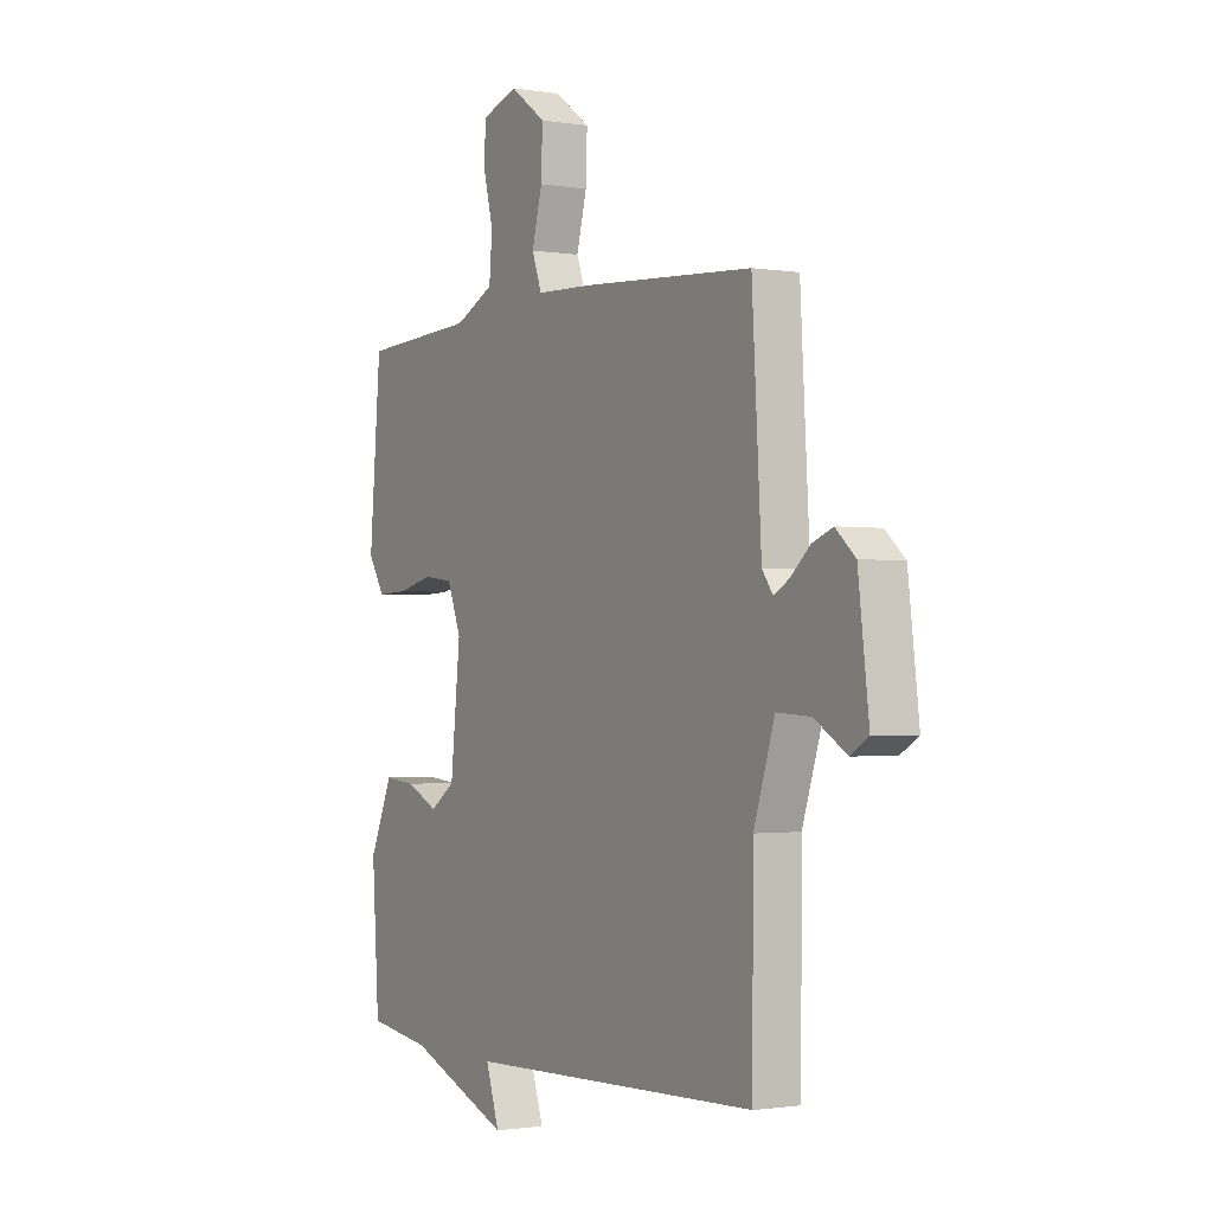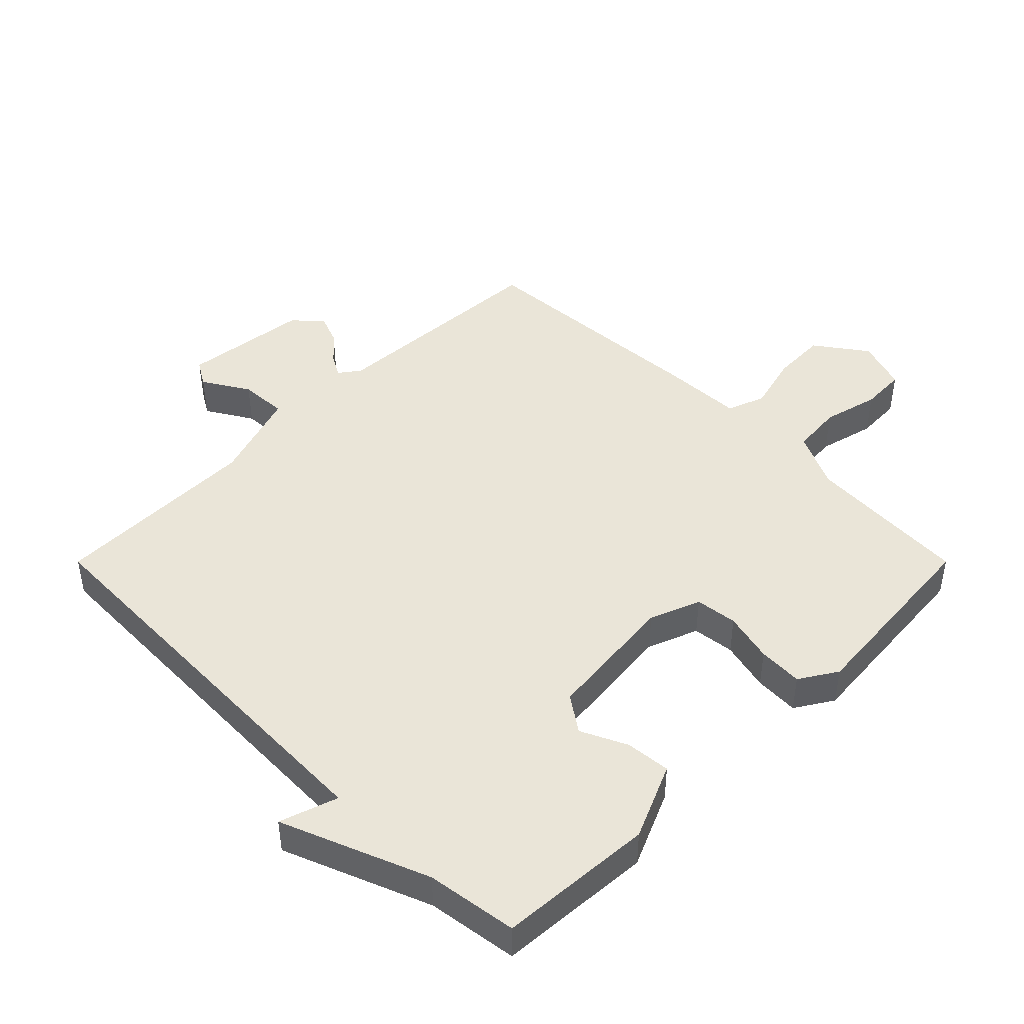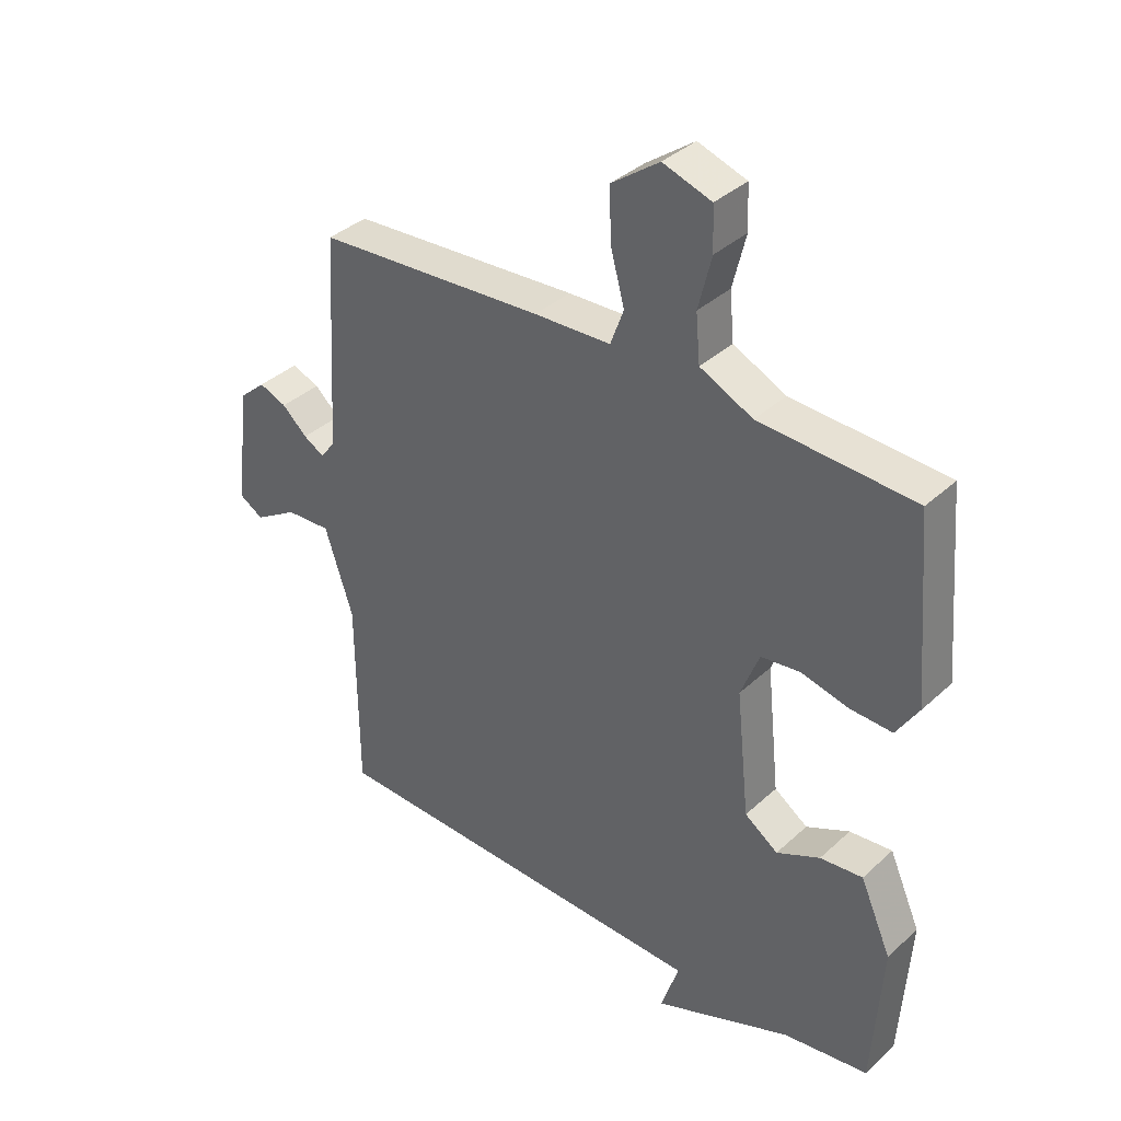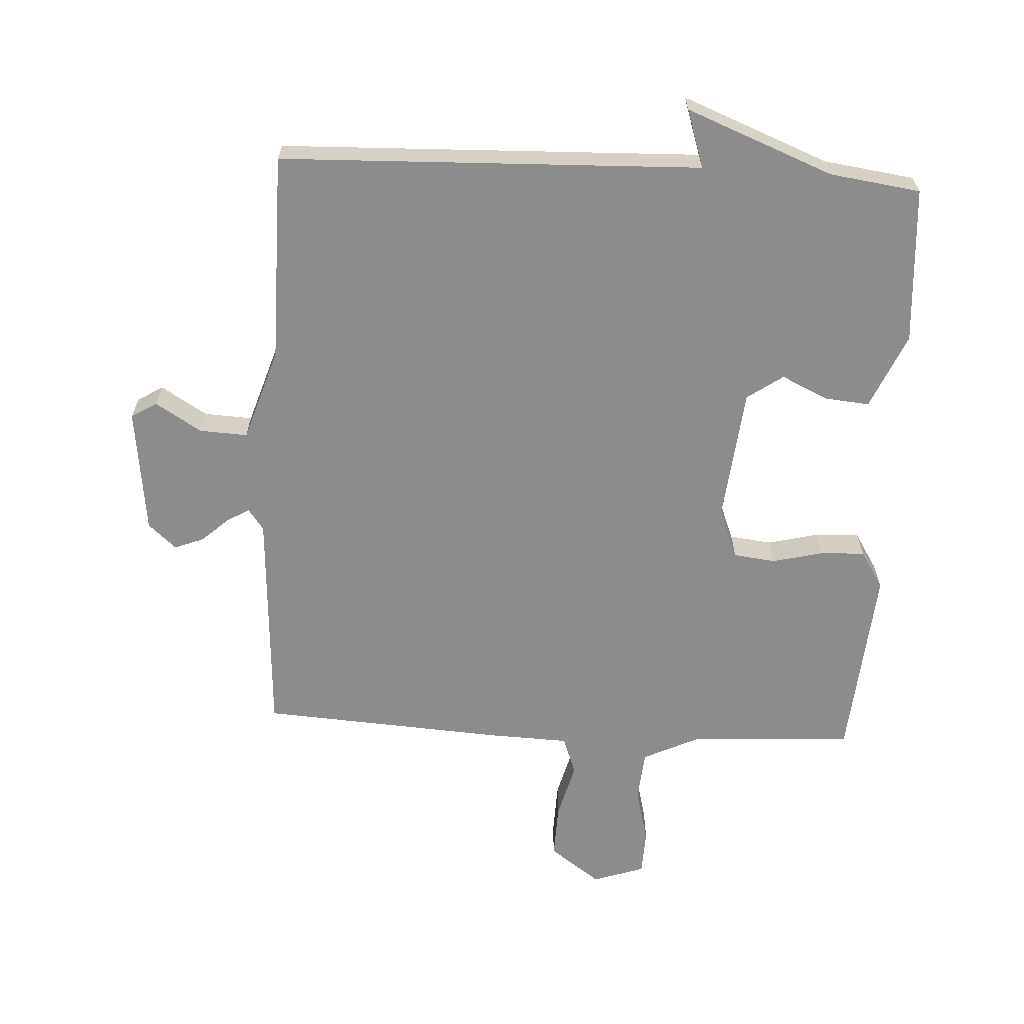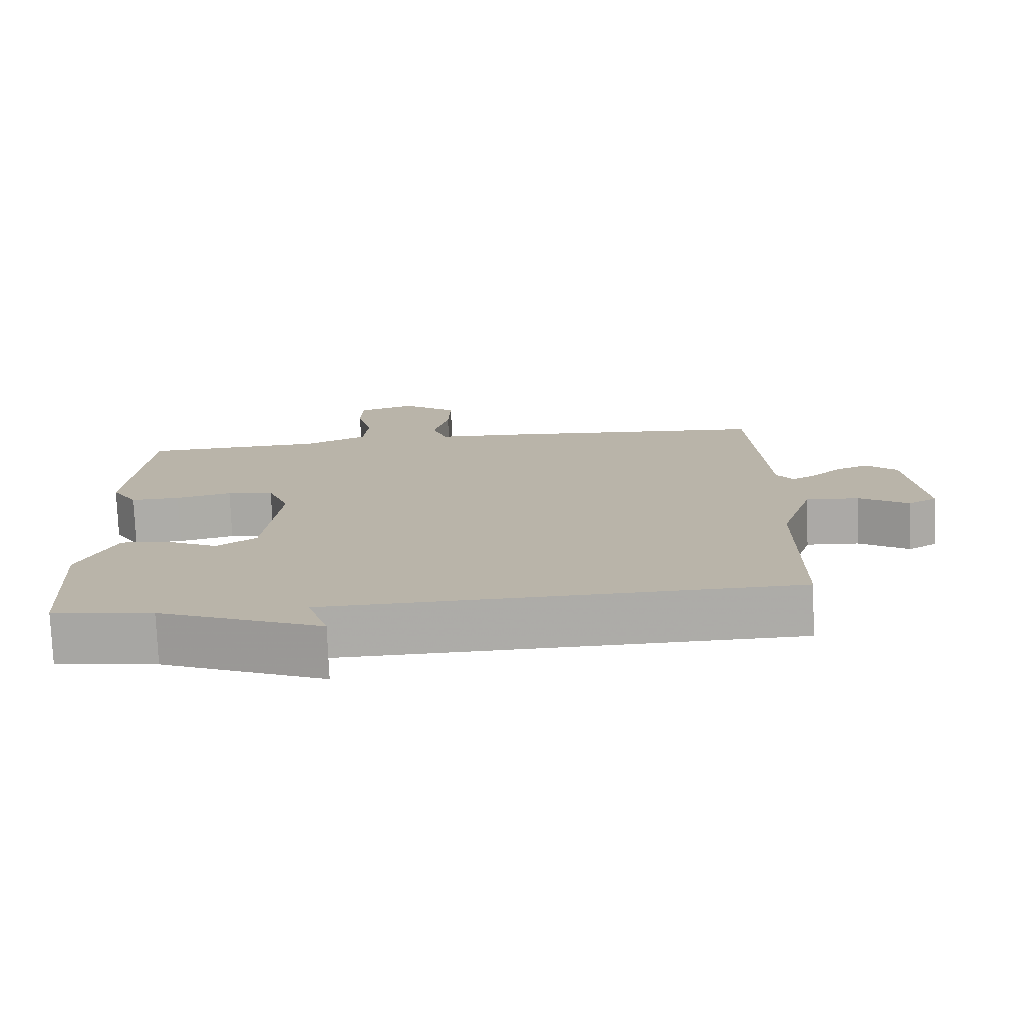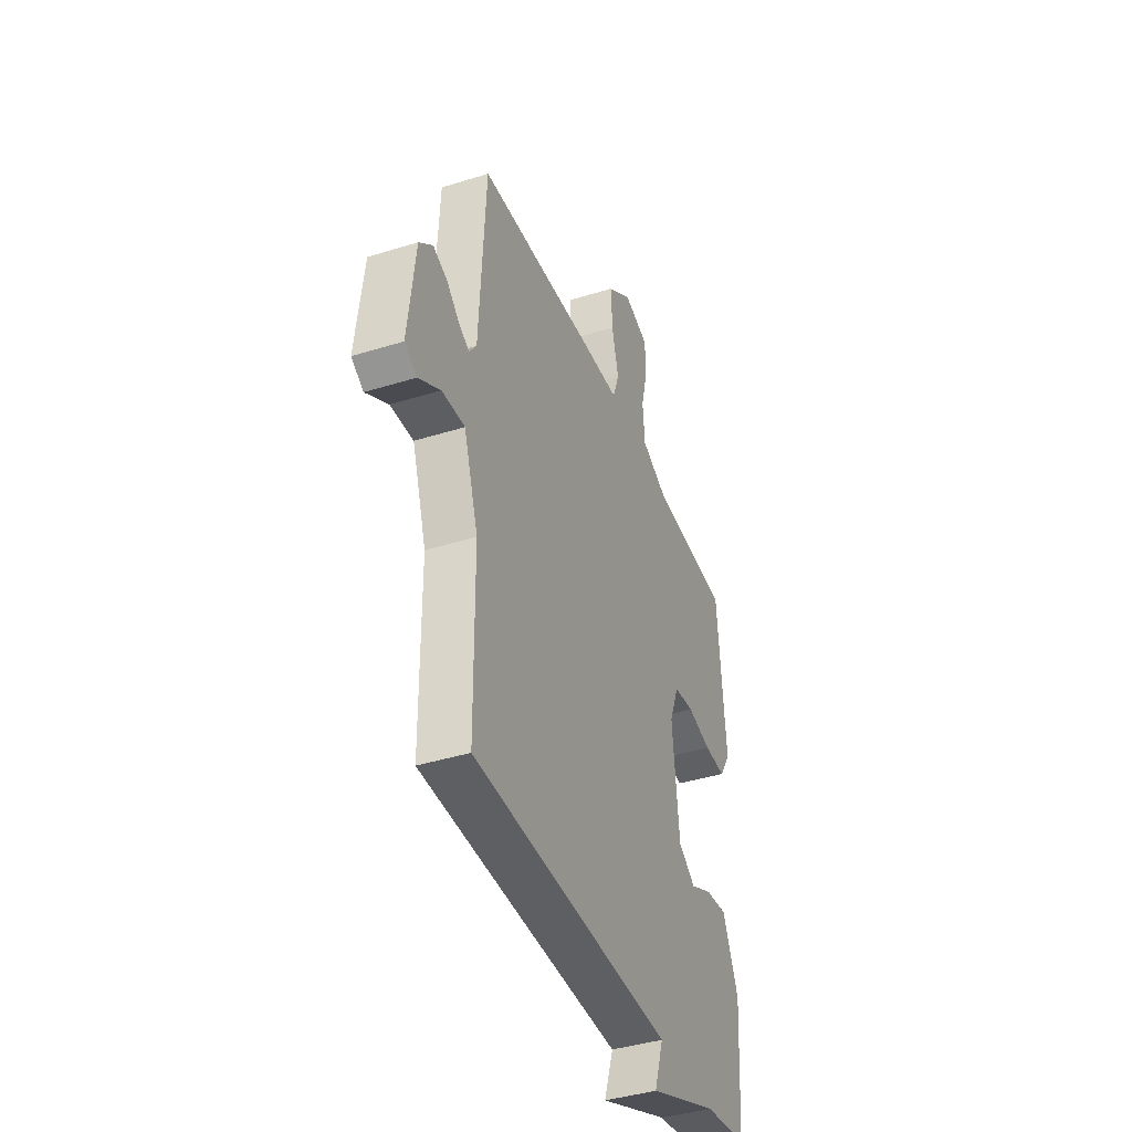
<metadata>
{"format":"obj","ext":"obj","renderer":"f3d","projection":"perspective","resolution":1024,"background":"white","views":[{"elev":-1.4,"azim":59.1,"up":"+Z"},{"elev":45.3,"azim":-135.0,"up":"+Y"},{"elev":36.8,"azim":-139.6,"up":"+Z"},{"elev":-64.2,"azim":177.0,"up":"+Y"},{"elev":-76.3,"azim":2.2,"up":"+Z"},{"elev":-40.3,"azim":111.0,"up":"+Z"}]}
</metadata>
<code>
v 0.5 0.07 0.5
v 0.521 0.07 0.141
v 0.545 0.07 0.108
v 0.58 0.07 0.128
v 0.622 0.07 0.166
v 0.668 0.07 0.184
v 0.712 0.07 0.145
v 0.736 0.07 -0.053
v 0.696 0.07 -0.077
v 0.624 0.07 -0.033
v 0.549 0.07 -0.029
v 0.502 0.07 -0.173
v 0.5 0.07 -0.5
v -0.158 0.07 -0.52
v -0.128 0.07 -0.611
v -0.358 0.07 -0.52
v -0.5 0.07 -0.5
v -0.516 0.07 -0.255
v -0.464 0.07 -0.137
v -0.393 0.07 -0.144
v -0.321 0.07 -0.178
v -0.265 0.07 -0.139
v -0.243 0.07 0.07
v -0.274 0.07 0.149
v -0.34 0.07 0.157
v -0.419 0.07 0.138
v -0.489 0.07 0.135
v -0.526 0.07 0.194
v -0.5 0.07 0.5
v -0.242 0.07 0.514
v -0.154 0.07 0.556
v -0.147 0.07 0.635
v -0.169 0.07 0.723
v -0.166 0.07 0.794
v -0.085 0.07 0.821
v -0.005 0.07 0.763
v -0.008 0.07 0.677
v -0.031 0.07 0.59
v -0.009 0.07 0.53
v 0.119 0.07 0.525
v 0.5 0 0.5
v 0.521 0 0.141
v 0.545 0 0.108
v 0.58 0 0.128
v 0.622 0 0.166
v 0.668 0 0.184
v 0.712 0 0.145
v 0.736 0 -0.053
v 0.696 0 -0.077
v 0.624 0 -0.033
v 0.549 0 -0.029
v 0.502 0 -0.173
v 0.5 0 -0.5
v -0.158 0 -0.52
v -0.128 0 -0.611
v -0.358 0 -0.52
v -0.5 0 -0.5
v -0.516 0 -0.255
v -0.464 0 -0.137
v -0.393 0 -0.144
v -0.321 0 -0.178
v -0.265 0 -0.139
v -0.243 0 0.07
v -0.274 0 0.149
v -0.34 0 0.157
v -0.419 0 0.138
v -0.489 0 0.135
v -0.526 0 0.194
v -0.5 0 0.5
v -0.242 0 0.514
v -0.154 0 0.556
v -0.147 0 0.635
v -0.169 0 0.723
v -0.166 0 0.794
v -0.085 0 0.821
v -0.005 0 0.763
v -0.008 0 0.677
v -0.031 0 0.59
v -0.009 0 0.53
v 0.119 0 0.525
f 39 40 1 2
f 36 37 38
f 35 36 38
f 34 35 38
f 33 34 38
f 32 33 38
f 31 32 38 39
f 39 2 3
f 31 39 3
f 30 31 3
f 28 29 30
f 27 28 30
f 26 27 30
f 25 26 30
f 24 25 30 3
f 19 20 21
f 18 19 21
f 17 18 21
f 16 17 21
f 14 15 16 21
f 14 21 22
f 13 14 22
f 12 13 22
f 11 12 22 23
f 8 9 10
f 7 8 10
f 6 7 10
f 5 6 10
f 4 5 10
f 3 4 10 11
f 3 11 23 24
f 42 41 80 79
f 78 77 76
f 78 76 75
f 78 75 74
f 78 74 73
f 78 73 72
f 79 78 72 71
f 43 42 79
f 43 79 71
f 43 71 70
f 70 69 68
f 70 68 67
f 70 67 66
f 70 66 65
f 43 70 65 64
f 61 60 59
f 61 59 58
f 61 58 57
f 61 57 56
f 61 56 55 54
f 62 61 54
f 62 54 53
f 62 53 52
f 63 62 52 51
f 50 49 48
f 50 48 47
f 50 47 46
f 50 46 45
f 50 45 44
f 51 50 44 43
f 64 63 51 43
f 1 41 42 2
f 2 42 43 3
f 3 43 44 4
f 4 44 45 5
f 5 45 46 6
f 6 46 47 7
f 7 47 48 8
f 8 48 49 9
f 9 49 50 10
f 10 50 51 11
f 11 51 52 12
f 12 52 53 13
f 13 53 54 14
f 14 54 55 15
f 15 55 56 16
f 16 56 57 17
f 17 57 58 18
f 18 58 59 19
f 19 59 60 20
f 20 60 61 21
f 21 61 62 22
f 22 62 63 23
f 23 63 64 24
f 24 64 65 25
f 25 65 66 26
f 26 66 67 27
f 27 67 68 28
f 28 68 69 29
f 29 69 70 30
f 30 70 71 31
f 31 71 72 32
f 32 72 73 33
f 33 73 74 34
f 34 74 75 35
f 35 75 76 36
f 36 76 77 37
f 37 77 78 38
f 38 78 79 39
f 39 79 80 40
f 40 80 41 1

</code>
